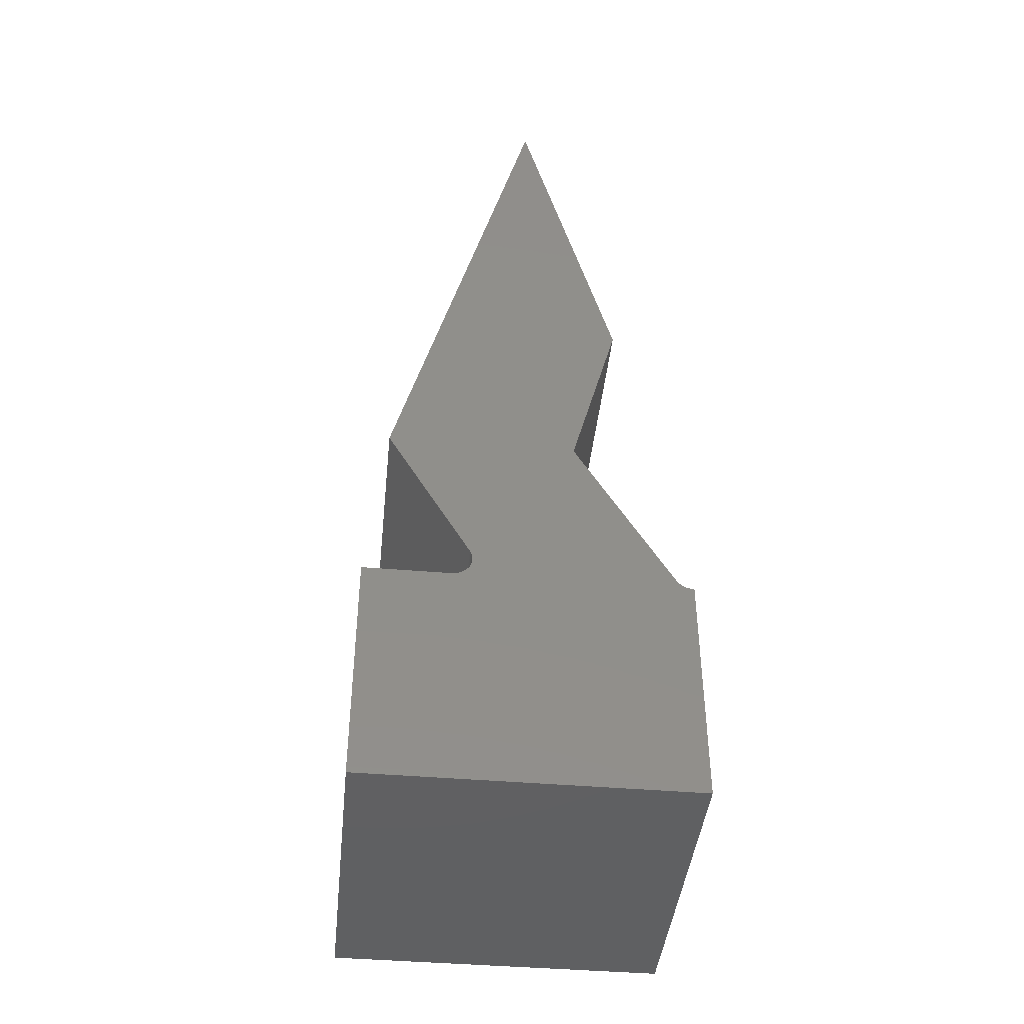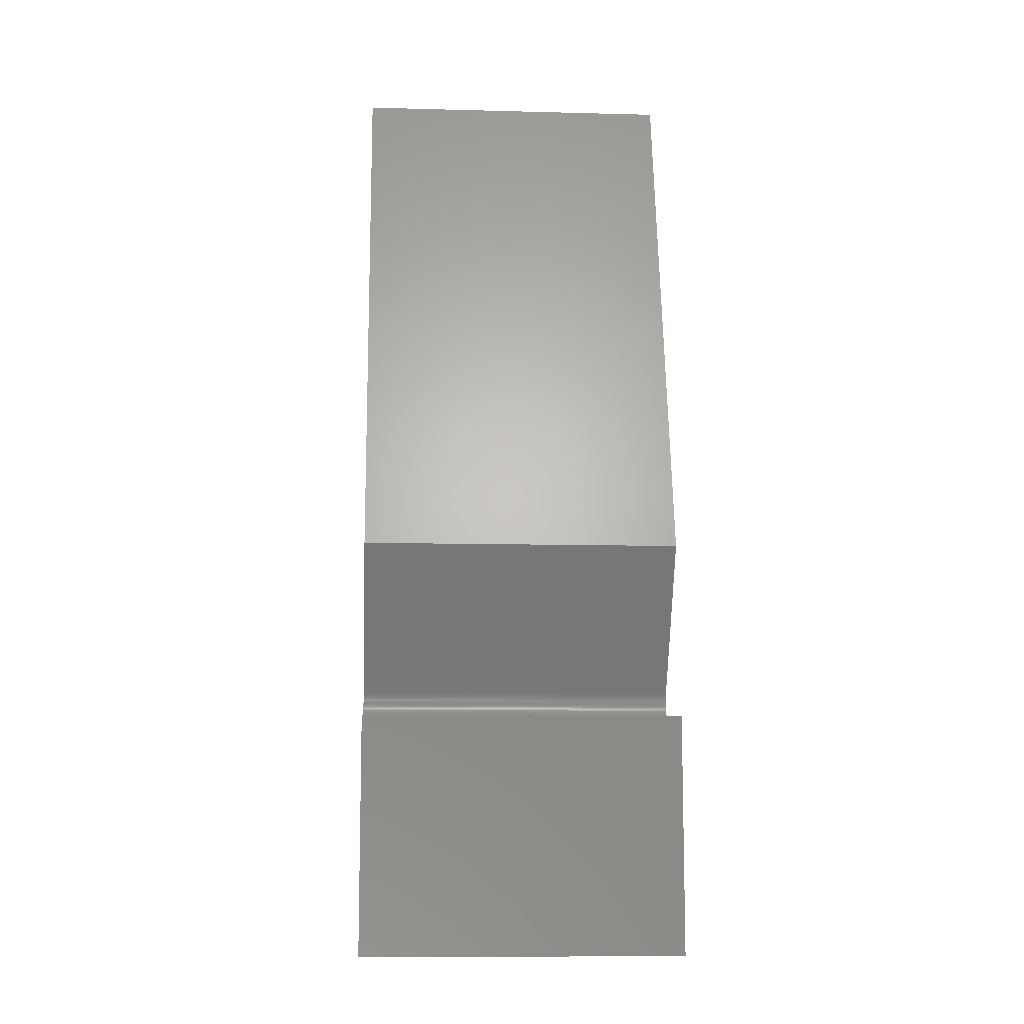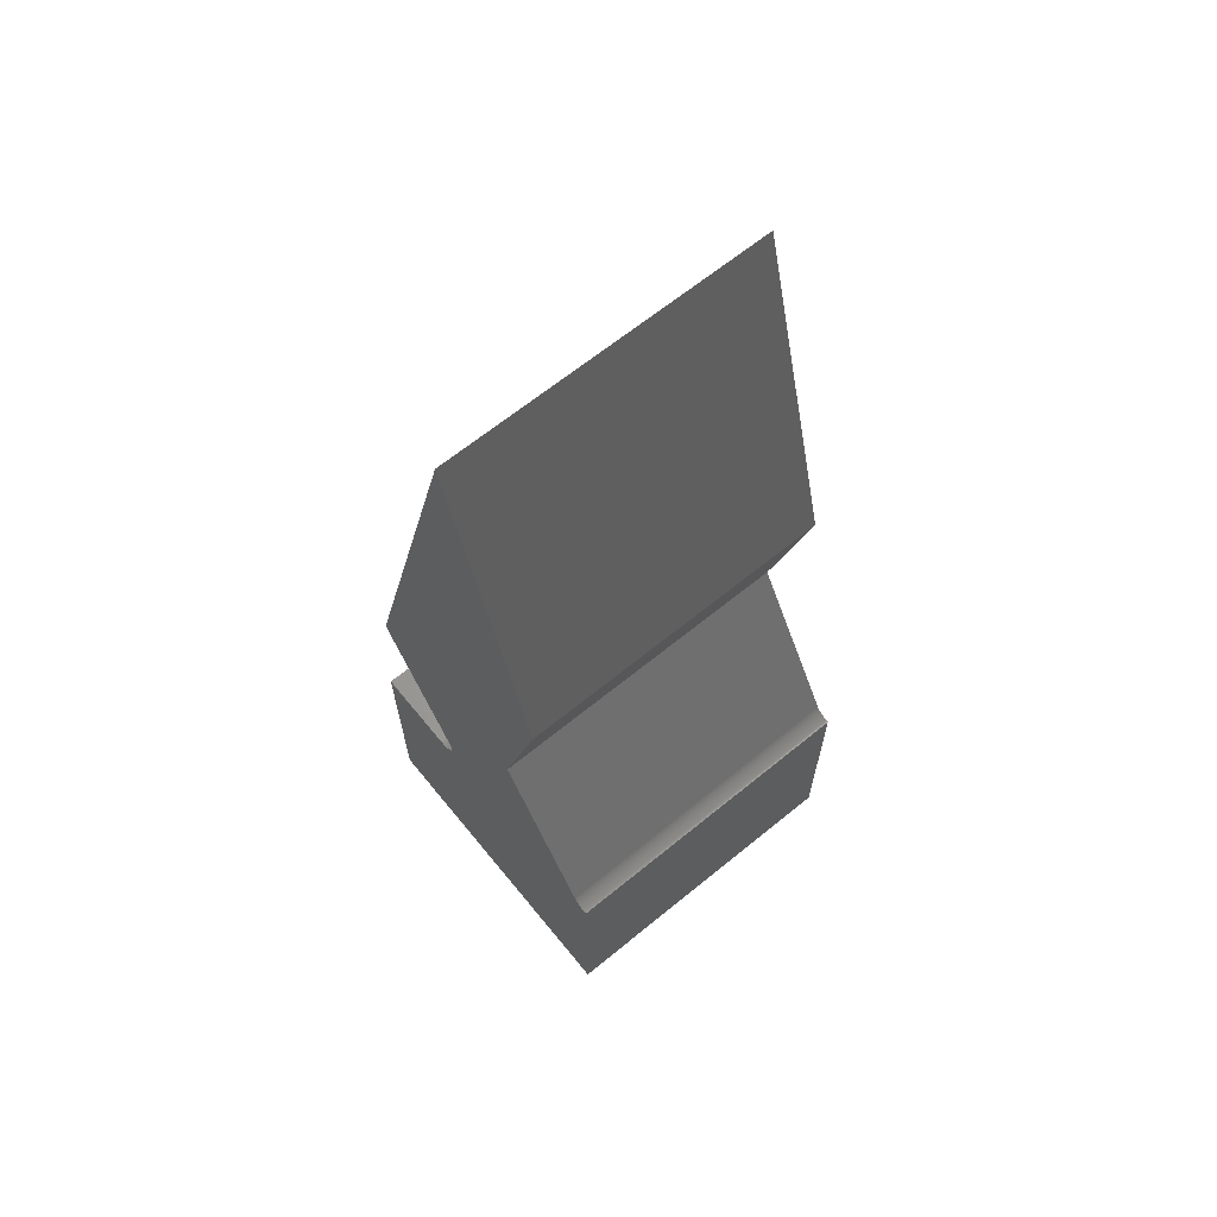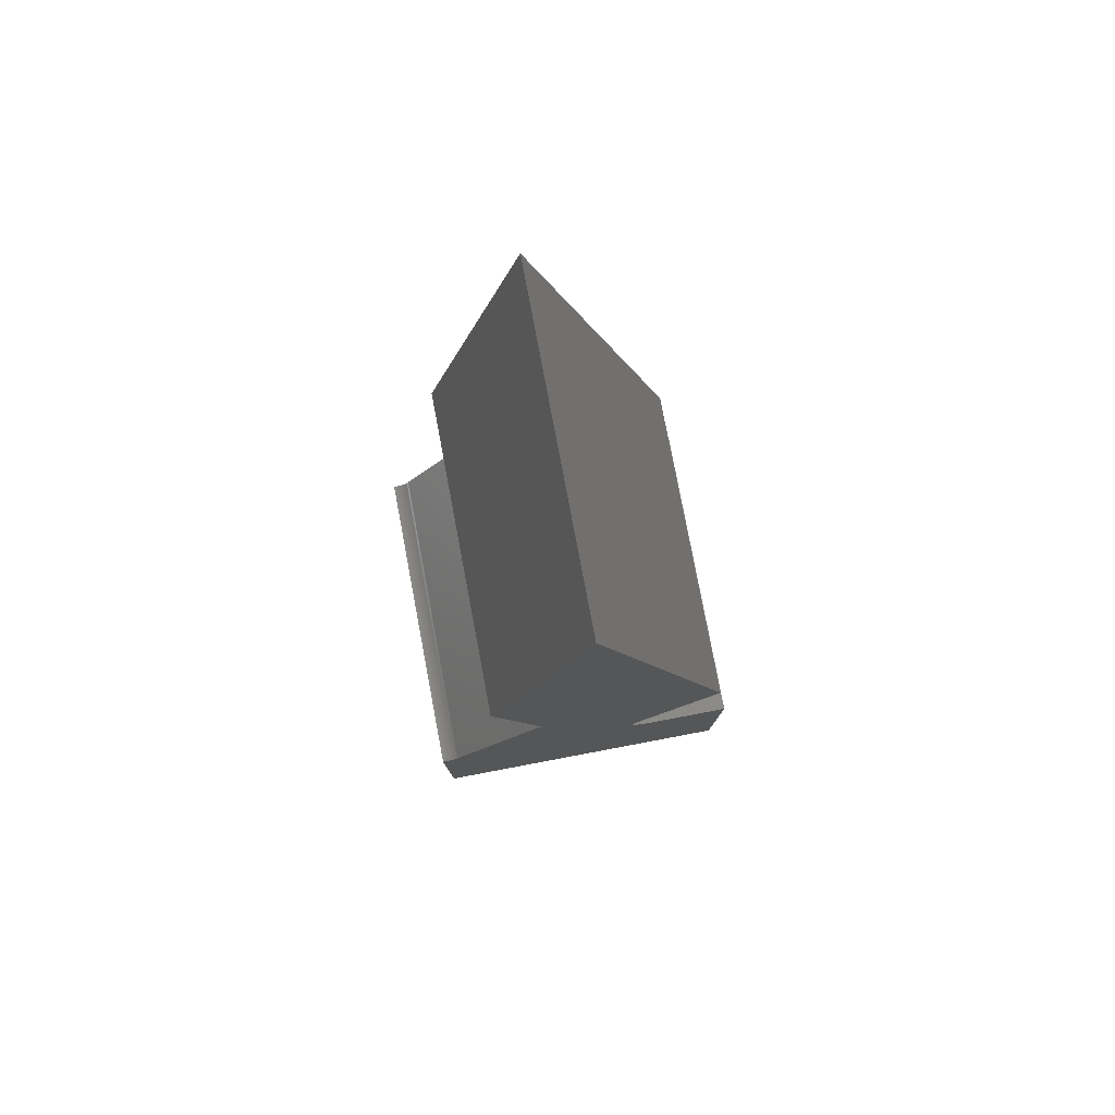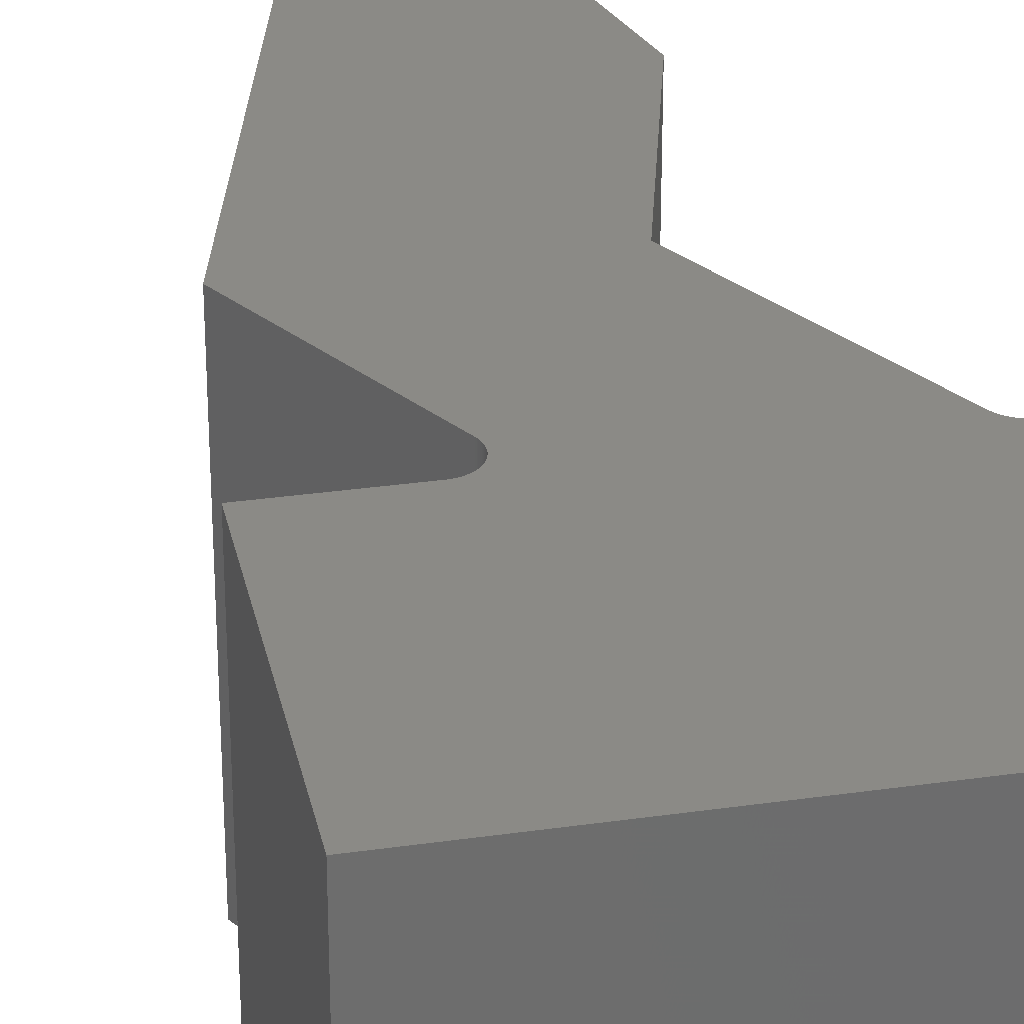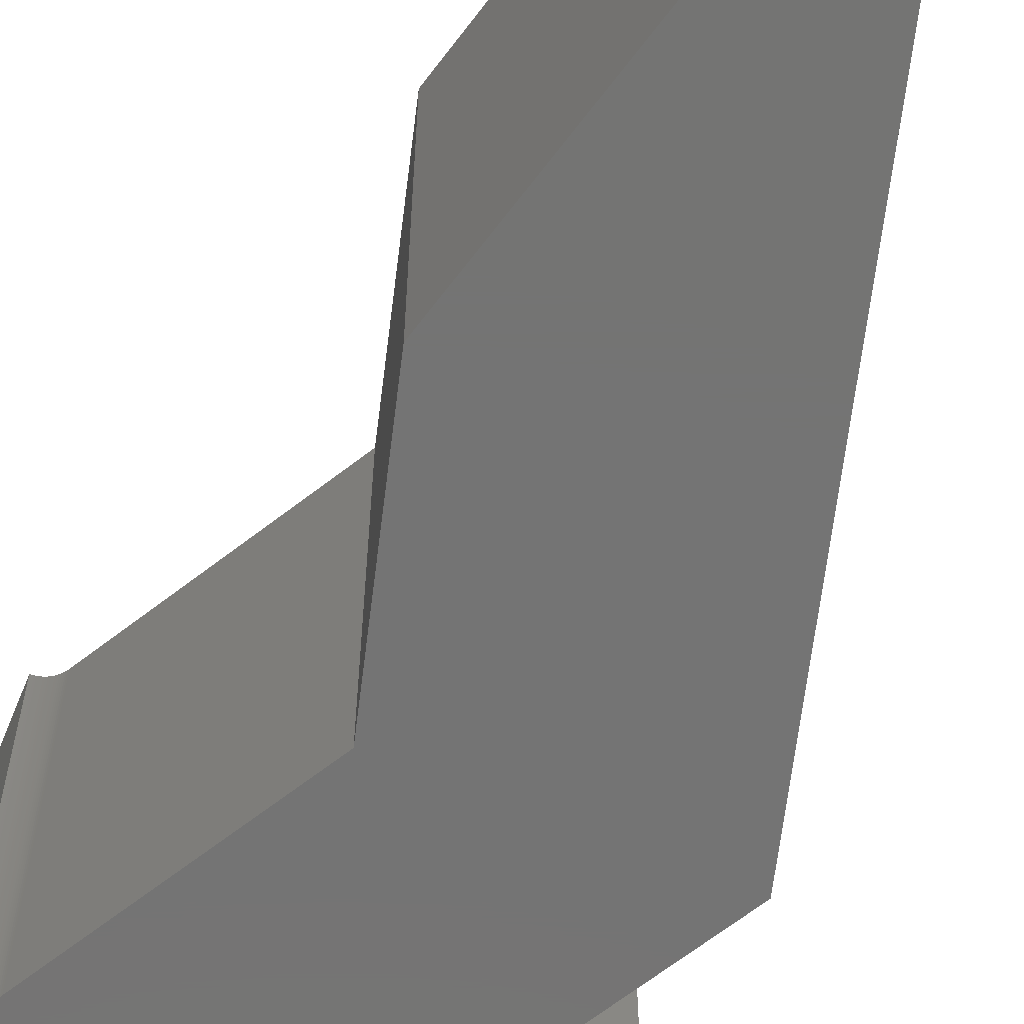
<metadata>
{"format":"stl","ext":"stl","renderer":"f3d","projection":"perspective","resolution":1024,"background":"white","views":[{"elev":-42.9,"azim":174.2,"up":"+Z"},{"elev":-10.0,"azim":86.2,"up":"+Z"},{"elev":65.8,"azim":-129.3,"up":"+Z"},{"elev":79.1,"azim":-10.7,"up":"+Z"},{"elev":30.8,"azim":168.3,"up":"+Y"},{"elev":-66.3,"azim":-22.1,"up":"+Y"}]}
</metadata>
<code>
# stl→obj: 130 verts, 276 faces
v 1.206 1.366 1.5
v 0 -1.366 6
v 1.206 -1.366 1.5
v 0 1.366 6
v -0.8038 -1.366 3
v -0.8038 1.366 3
v 0.4869 1.366 0.2548
v 0.4869 -1.366 0.2548
v 0.3397 1.366 0
v 0.3397 -1.366 0
v -1.219 -1.366 0.08494
v -1.268 -1.366 0
v -0.4019 -1.366 1.5
v -0.4019 1.366 1.5
v -1.268 1.366 0
v -1.219 1.366 0.08494
v -1.366 -1.366 0
v -1.366 -1.366 -2
v 1.366 -1.366 -2
v 0.634 -1.366 0
v 1.366 -1.366 0
v 1.366 1.366 0
v 1.366 1.366 -2
v 0.634 1.366 0
v -1.366 1.366 -2
v -1.366 1.366 0
v -1.356 1.366 0.0002874
v -1.356 -1.366 0.0002874
v -1.346 1.366 0.001149
v -1.346 -1.366 0.001149
v -1.337 1.366 0.002581
v -1.337 -1.366 0.002581
v -1.327 1.366 0.004579
v -1.327 -1.366 0.004579
v -1.317 1.366 0.007136
v -1.317 -1.366 0.007136
v -1.308 -1.366 0.01024
v -1.308 1.366 0.01024
v -1.299 1.366 0.01389
v -1.299 -1.366 0.01389
v -1.29 -1.366 0.01807
v -1.29 1.366 0.01807
v -1.281 1.366 0.02276
v -1.281 -1.366 0.02276
v -1.273 1.366 0.02795
v -1.273 -1.366 0.02795
v -1.265 1.366 0.03361
v -1.265 -1.366 0.03361
v -1.257 1.366 0.03974
v -1.257 -1.366 0.03974
v -1.249 1.366 0.04631
v -1.249 -1.366 0.04631
v -1.242 1.366 0.0533
v -1.242 -1.366 0.0533
v -1.236 1.366 0.06068
v -1.236 -1.366 0.06068
v -1.23 1.366 0.06843
v -1.23 -1.366 0.06843
v -1.224 -1.366 0.07653
v -1.224 1.366 0.07653
v 0.4712 1.366 0.2186
v 0.4687 1.366 0.209
v 0.4667 1.366 0.1994
v 0.4653 1.366 0.1896
v 0.4644 1.366 0.1798
v 0.4641 1.366 0.1699
v 0.4644 1.366 0.16
v 0.4653 1.366 0.1502
v 0.4667 1.366 0.1404
v 0.4687 1.366 0.1307
v 0.4712 1.366 0.1212
v 0.4743 1.366 0.1118
v 0.478 1.366 0.1026
v 0.4822 1.366 0.09363
v 0.4869 1.366 0.08494
v 0.492 1.366 0.07653
v 0.4977 1.366 0.06843
v 0.5038 1.366 0.06068
v 0.5104 1.366 0.0533
v 0.5174 1.366 0.04631
v 0.5248 1.366 0.03974
v 0.5325 1.366 0.03361
v 0.5406 1.366 0.02795
v 0.549 1.366 0.02276
v 0.5577 1.366 0.01807
v 0.5667 1.366 0.01389
v 0.5759 1.366 0.01024
v 0.5853 1.366 0.007136
v 0.6241 1.366 0.0002874
v 0.6143 1.366 0.001149
v 0.6045 1.366 0.002581
v 0.5948 1.366 0.004579
v 0.4822 1.366 0.2461
v 0.478 1.366 0.2372
v 0.4743 1.366 0.228
v 0.4822 -1.366 0.2461
v 0.478 -1.366 0.2372
v 0.4743 -1.366 0.228
v 0.4712 -1.366 0.2186
v 0.4687 -1.366 0.209
v 0.4667 -1.366 0.1994
v 0.4653 -1.366 0.1896
v 0.4644 -1.366 0.1798
v 0.4641 -1.366 0.1699
v 0.4644 -1.366 0.16
v 0.4653 -1.366 0.1502
v 0.4667 -1.366 0.1404
v 0.4687 -1.366 0.1307
v 0.4712 -1.366 0.1212
v 0.4743 -1.366 0.1118
v 0.478 -1.366 0.1026
v 0.4822 -1.366 0.09363
v 0.4869 -1.366 0.08494
v 0.492 -1.366 0.07653
v 0.4977 -1.366 0.06843
v 0.5038 -1.366 0.06068
v 0.5104 -1.366 0.0533
v 0.5174 -1.366 0.04631
v 0.5248 -1.366 0.03974
v 0.5325 -1.366 0.03361
v 0.5406 -1.366 0.02795
v 0.549 -1.366 0.02276
v 0.5577 -1.366 0.01807
v 0.5667 -1.366 0.01389
v 0.5759 -1.366 0.01024
v 0.5853 -1.366 0.007136
v 0.5948 -1.366 0.004579
v 0.6045 -1.366 0.002581
v 0.6143 -1.366 0.001149
v 0.6241 -1.366 0.0002874
f 1 2 3
f 1 4 2
f 4 5 2
f 4 6 5
f 7 1 3
f 7 3 8
f 9 7 8
f 9 8 10
f 10 11 12
f 13 10 8
f 13 11 10
f 3 5 13
f 3 13 8
f 2 5 3
f 6 13 5
f 6 14 13
f 15 9 10
f 15 10 12
f 9 15 16
f 14 7 9
f 14 9 16
f 1 14 6
f 1 7 14
f 4 1 6
f 16 15 12
f 16 12 11
f 14 16 11
f 14 11 13
f 12 17 18
f 10 18 19
f 10 12 18
f 20 10 19
f 21 20 19
f 22 21 19
f 22 19 23
f 24 22 23
f 9 23 25
f 9 24 23
f 15 9 25
f 26 15 25
f 17 26 25
f 17 25 18
f 15 26 17
f 15 17 12
f 15 10 9
f 15 12 10
f 24 9 10
f 24 10 20
f 22 24 20
f 22 20 21
f 23 19 18
f 23 18 25
f 15 17 26
f 15 12 17
f 27 26 17
f 27 17 28
f 29 28 30
f 29 27 28
f 31 30 32
f 31 29 30
f 33 32 34
f 33 31 32
f 35 34 36
f 35 36 37
f 35 33 34
f 38 35 37
f 39 37 40
f 39 40 41
f 39 38 37
f 42 39 41
f 43 41 44
f 43 42 41
f 45 44 46
f 45 43 44
f 47 46 48
f 47 45 46
f 49 48 50
f 49 47 48
f 51 50 52
f 51 49 50
f 53 52 54
f 53 51 52
f 55 53 54
f 55 54 56
f 57 55 56
f 57 56 58
f 57 58 59
f 60 57 59
f 16 60 59
f 16 59 11
f 15 31 33
f 15 33 35
f 15 35 38
f 15 38 39
f 15 39 42
f 15 42 43
f 15 43 45
f 15 45 47
f 15 47 49
f 15 49 51
f 15 51 53
f 26 27 15
f 27 29 15
f 29 31 15
f 15 60 16
f 15 57 60
f 15 55 57
f 15 53 55
f 16 12 15
f 16 11 12
f 12 34 32
f 12 36 34
f 12 37 36
f 12 40 37
f 12 41 40
f 12 44 41
f 12 46 44
f 12 48 46
f 12 50 48
f 12 52 50
f 12 54 52
f 17 12 28
f 28 12 30
f 30 12 32
f 12 11 59
f 12 59 58
f 12 58 56
f 12 56 54
f 24 10 9
f 24 20 10
f 9 8 7
f 9 10 8
f 9 61 62
f 9 62 63
f 9 63 64
f 9 64 65
f 9 65 66
f 9 66 67
f 9 67 68
f 9 68 69
f 9 69 70
f 71 9 70
f 72 9 71
f 73 9 72
f 74 9 73
f 75 9 74
f 76 9 75
f 77 9 76
f 78 9 77
f 79 9 78
f 80 9 79
f 81 9 80
f 82 9 81
f 83 9 82
f 84 9 83
f 85 9 84
f 86 9 85
f 87 9 86
f 88 9 87
f 9 89 24
f 9 90 89
f 9 91 90
f 9 92 91
f 9 88 92
f 7 93 9
f 93 94 9
f 94 95 9
f 95 61 9
f 93 7 8
f 93 8 96
f 94 96 97
f 94 97 98
f 94 93 96
f 95 94 98
f 61 98 99
f 61 95 98
f 62 99 100
f 62 61 99
f 63 62 100
f 63 100 101
f 64 63 101
f 64 101 102
f 65 102 103
f 65 103 104
f 65 64 102
f 66 65 104
f 66 104 105
f 67 66 105
f 68 105 106
f 68 106 107
f 68 67 105
f 69 107 108
f 69 68 107
f 70 69 108
f 71 108 109
f 71 70 108
f 72 109 110
f 72 71 109
f 73 110 111
f 73 111 112
f 73 72 110
f 74 112 113
f 74 73 112
f 75 74 113
f 76 113 114
f 76 75 113
f 77 114 115
f 77 76 114
f 78 115 116
f 78 77 115
f 79 116 117
f 79 78 116
f 80 117 118
f 80 79 117
f 81 118 119
f 81 80 118
f 82 119 120
f 82 81 119
f 83 120 121
f 83 121 122
f 83 82 120
f 84 122 123
f 84 83 122
f 85 84 123
f 86 123 124
f 86 85 123
f 87 124 125
f 87 86 124
f 88 87 125
f 88 125 126
f 92 88 126
f 92 126 127
f 91 92 127
f 91 127 128
f 91 128 129
f 90 91 129
f 89 90 129
f 89 129 130
f 24 89 130
f 24 130 20
f 10 100 99
f 10 101 100
f 10 102 101
f 10 103 102
f 10 104 103
f 10 105 104
f 10 106 105
f 10 107 106
f 10 108 107
f 109 108 10
f 110 109 10
f 111 110 10
f 112 111 10
f 113 112 10
f 114 113 10
f 115 114 10
f 116 115 10
f 117 116 10
f 118 117 10
f 119 118 10
f 120 119 10
f 121 120 10
f 122 121 10
f 123 122 10
f 124 123 10
f 125 124 10
f 126 125 10
f 8 10 96
f 96 10 97
f 97 10 98
f 98 10 99
f 10 20 130
f 10 130 129
f 10 129 128
f 10 128 127
f 10 127 126

</code>
